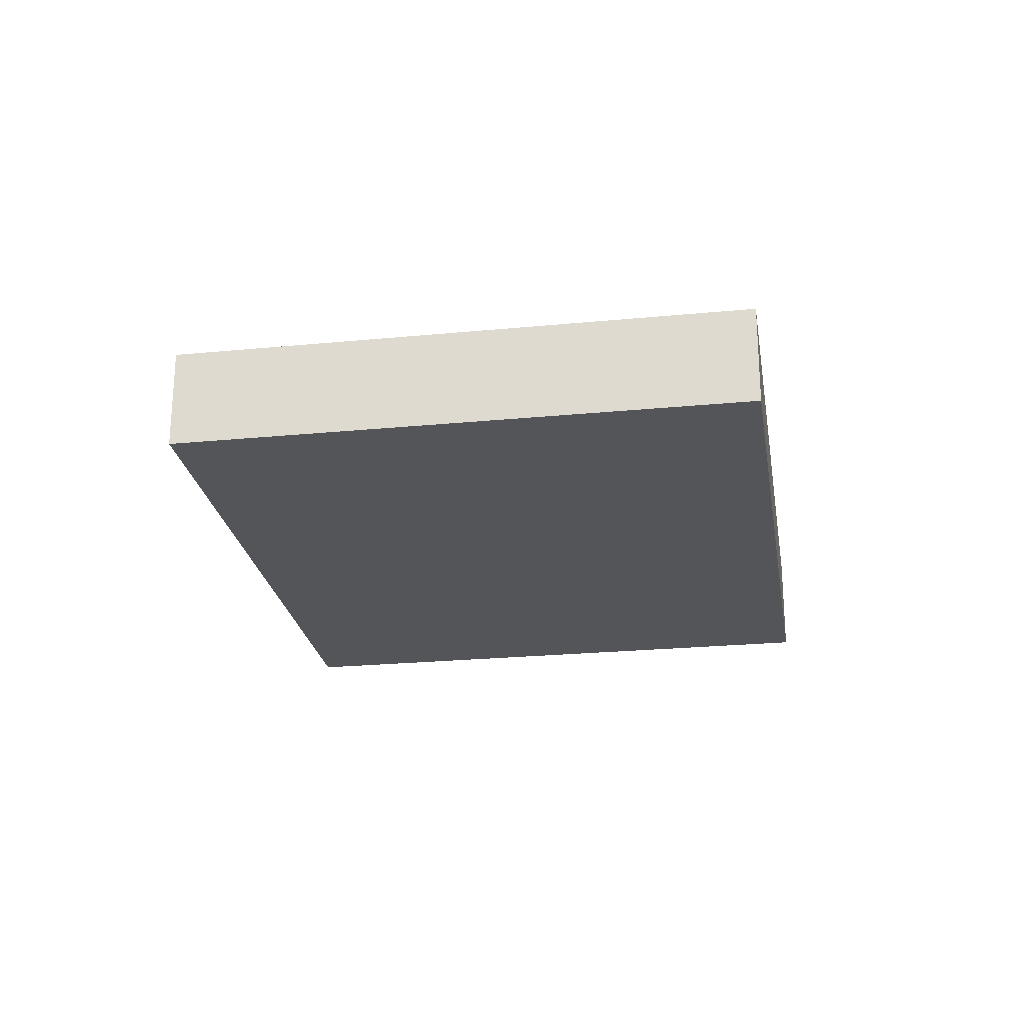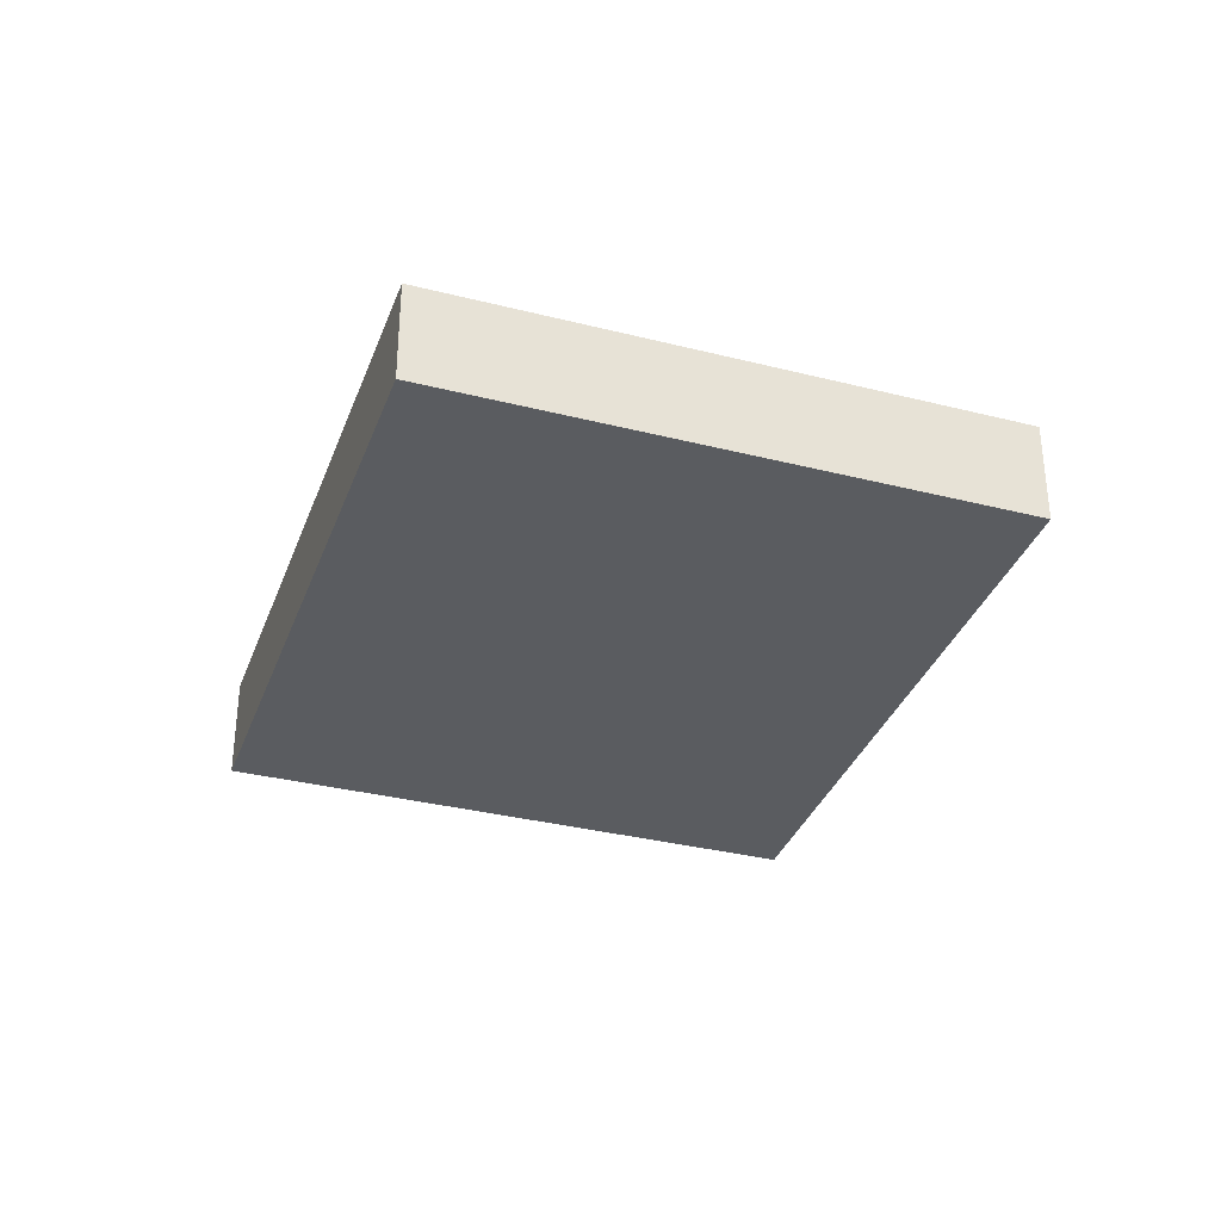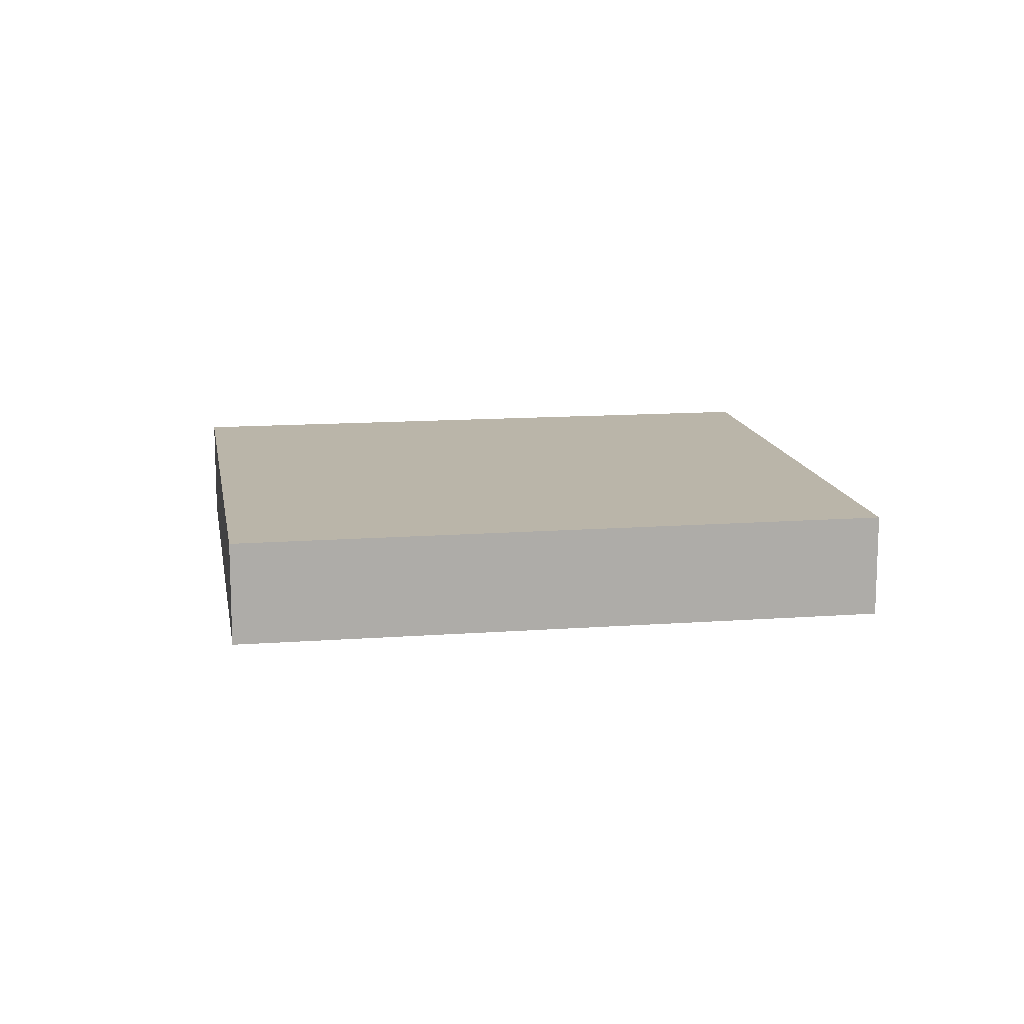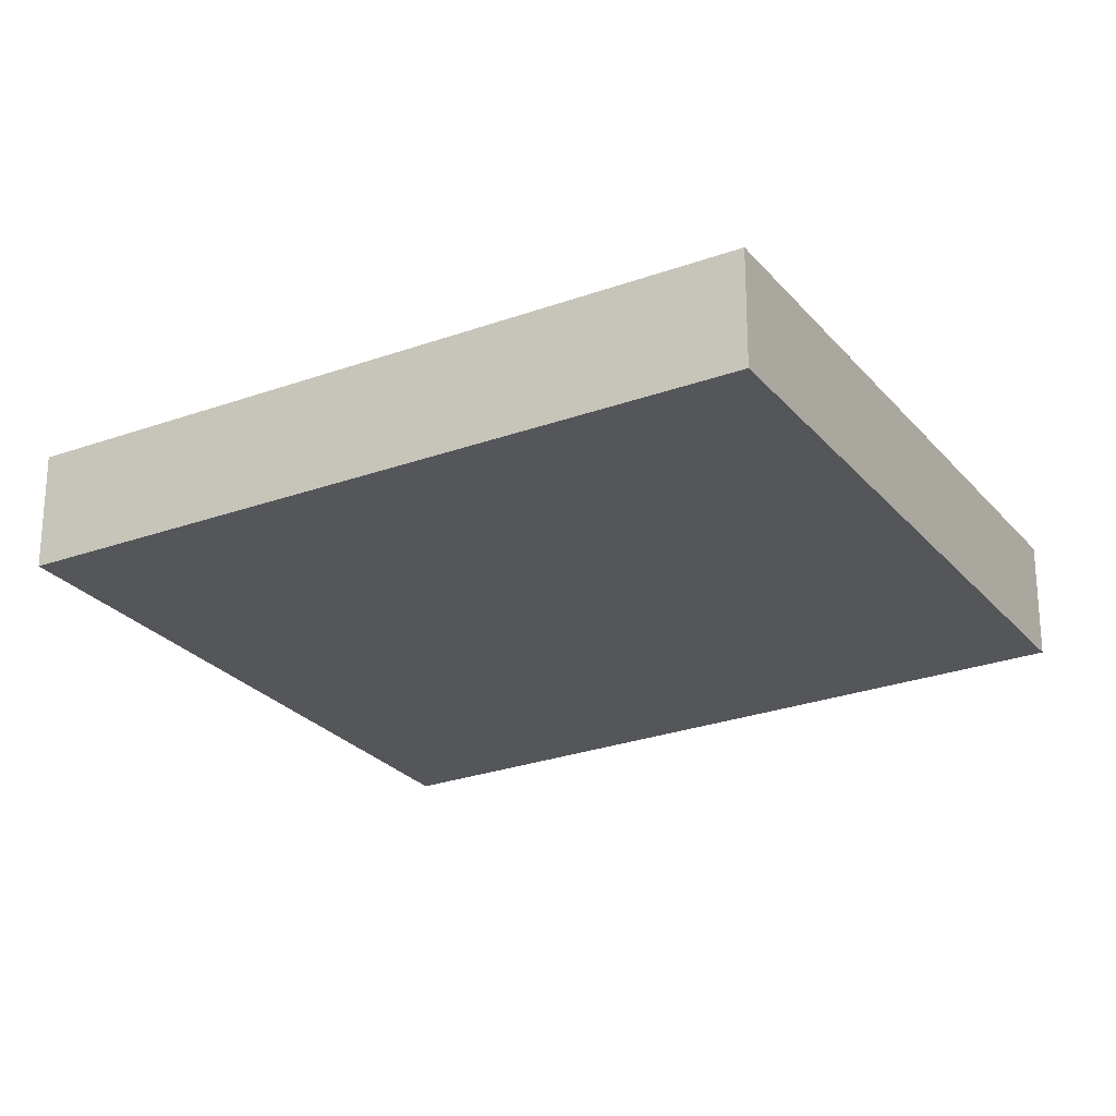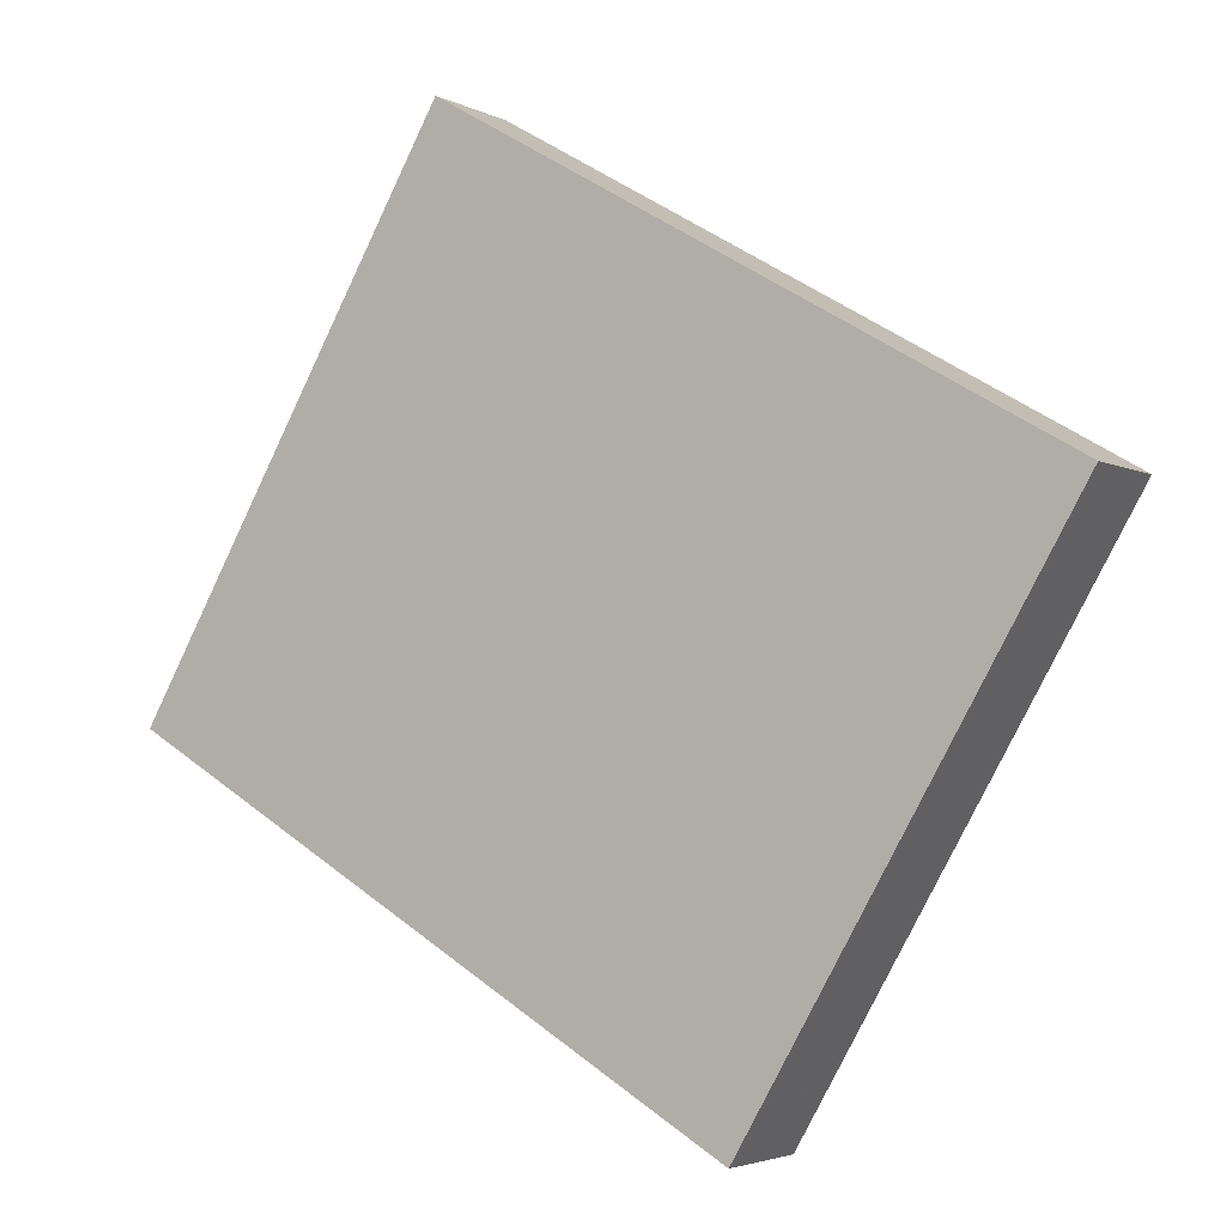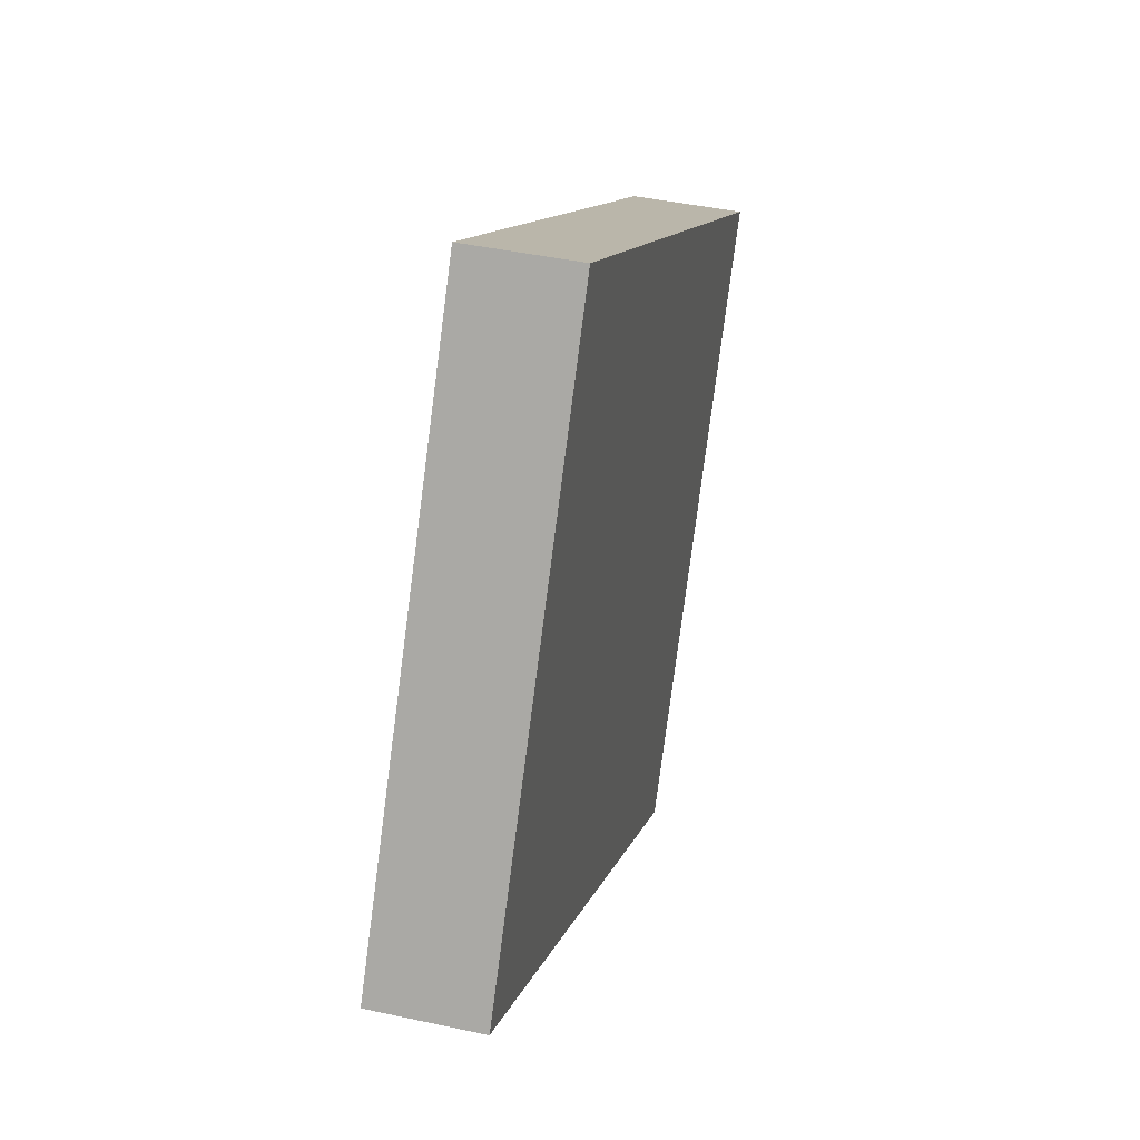
<metadata>
{"format":"obj","ext":"obj","renderer":"f3d","projection":"perspective","resolution":1024,"background":"white","views":[{"elev":-24.6,"azim":-111.2,"up":"+Y"},{"elev":-34.1,"azim":41.0,"up":"+Y"},{"elev":13.5,"azim":-39.7,"up":"+Y"},{"elev":64.3,"azim":0.0,"up":"+Z"},{"elev":-3.5,"azim":-148.4,"up":"+Z"},{"elev":41.7,"azim":104.8,"up":"+Z"}]}
</metadata>
<code>
v  51.56 7.389 5.885
v  10.11 7.389 5.885
v  41.13 7.389 23.93
v  62.4 7.389 -12.87
v  0 7.389 4.524e-16
v  28.98 7.389 -32.65
v  7.585 7.389 -12.98
v  15.88 7.389 -27.19
v  21.59 7.389 -36.95
v  21.62 7.389 -37.01
v  21.62 2.266e-15 -37.01
v  21.59 2.263e-15 -36.95
v  15.88 1.665e-15 -27.19
v  7.585 7.95e-16 -12.98
v  0 0 0
v  10.11 -3.604e-16 5.885
v  41.13 -1.465e-15 23.93
v  51.56 -3.604e-16 5.885
v  62.4 7.878e-16 -12.87
v  28.98 1.999e-15 -32.65
g defaultobject
f 1 2 3
f 2 1 4
f 2 4 5
f 5 4 6
f 5 6 7
f 7 6 8
f 8 6 9
f 9 6 10
f 11 9 10
f 9 11 8
f 8 11 12
f 8 12 13
f 8 13 7
f 7 13 14
f 7 14 5
f 5 14 15
f 15 2 5
f 2 15 16
f 2 16 3
f 3 16 17
f 17 1 3
f 1 17 18
f 1 18 4
f 4 18 19
f 6 11 10
f 11 6 20
f 20 6 4
f 20 4 19
f 16 18 17
f 18 16 15
f 18 15 14
f 18 14 19
f 19 14 13
f 19 13 20
f 20 13 12
f 20 12 11

</code>
